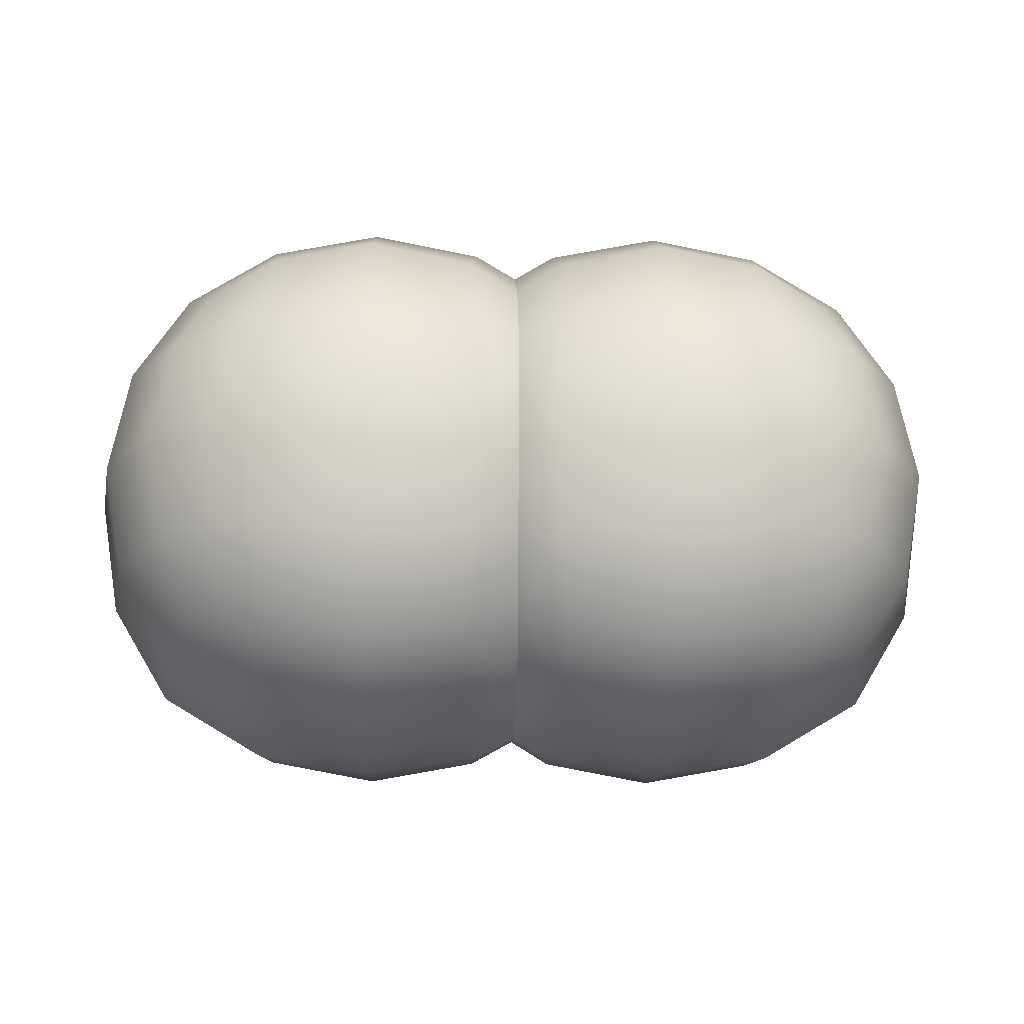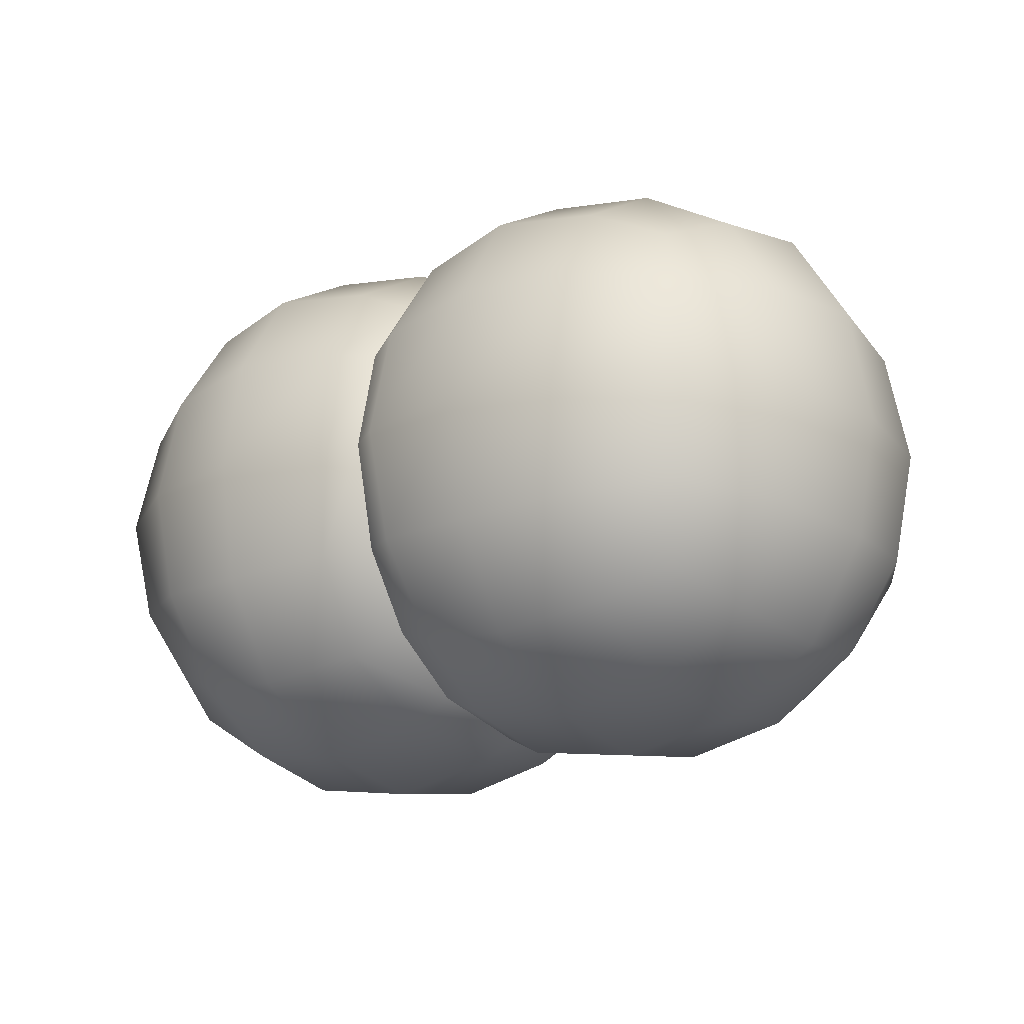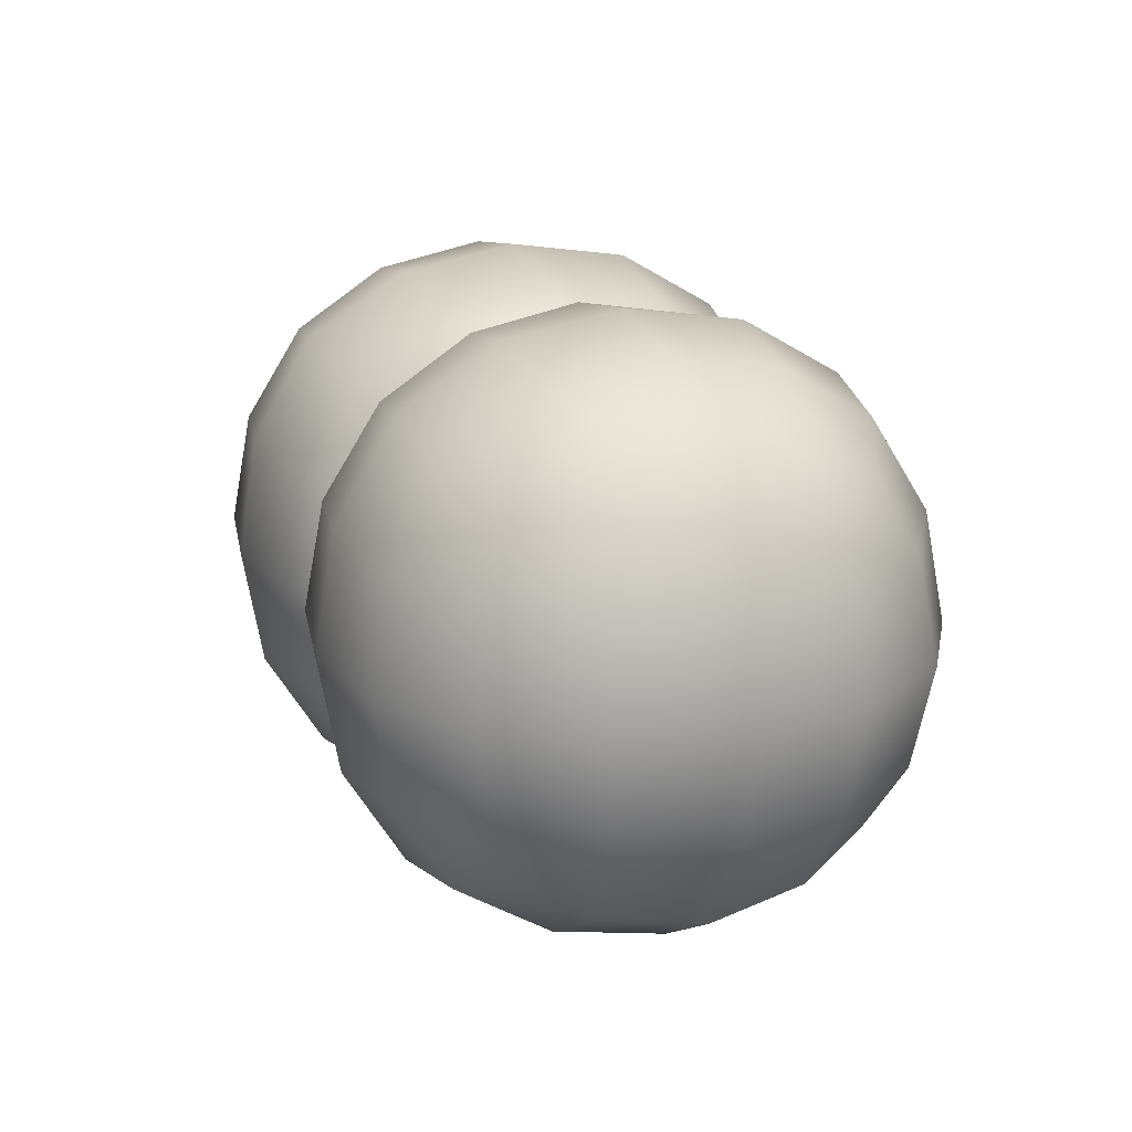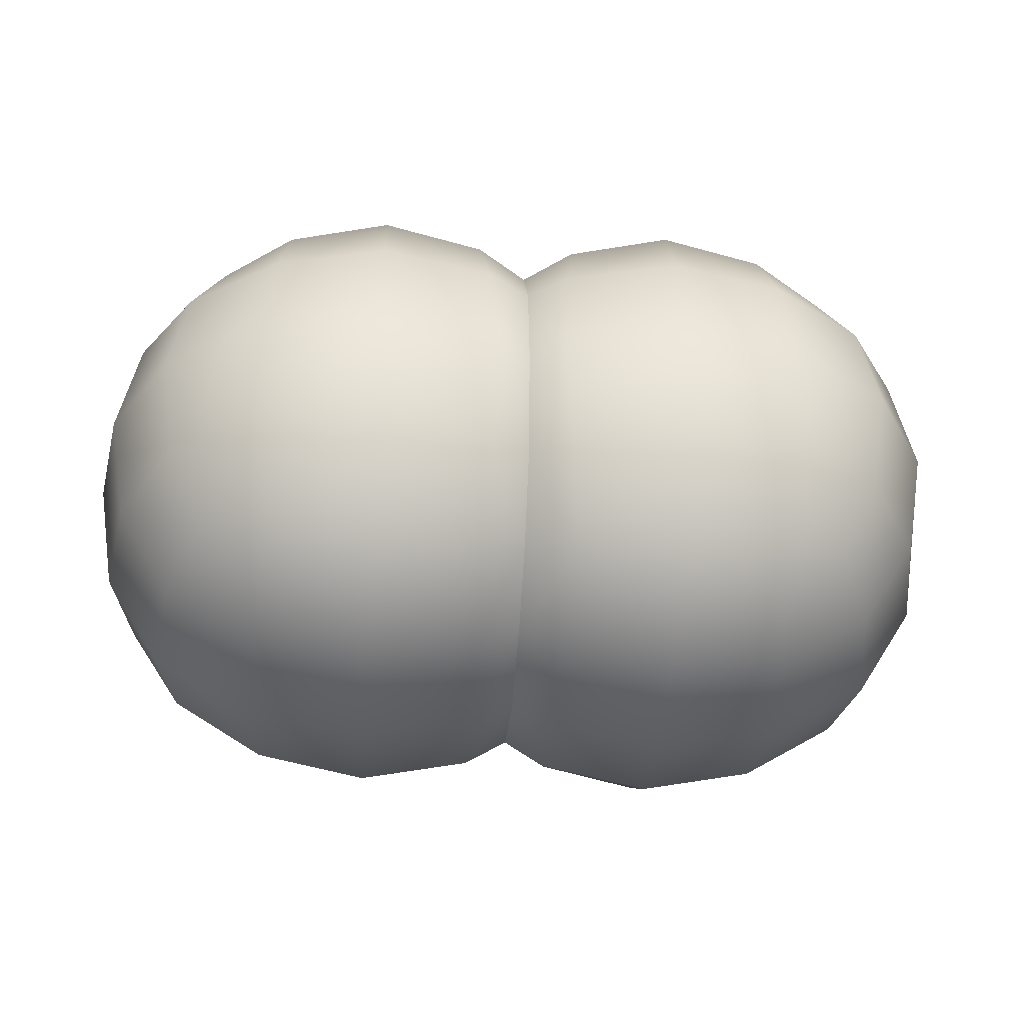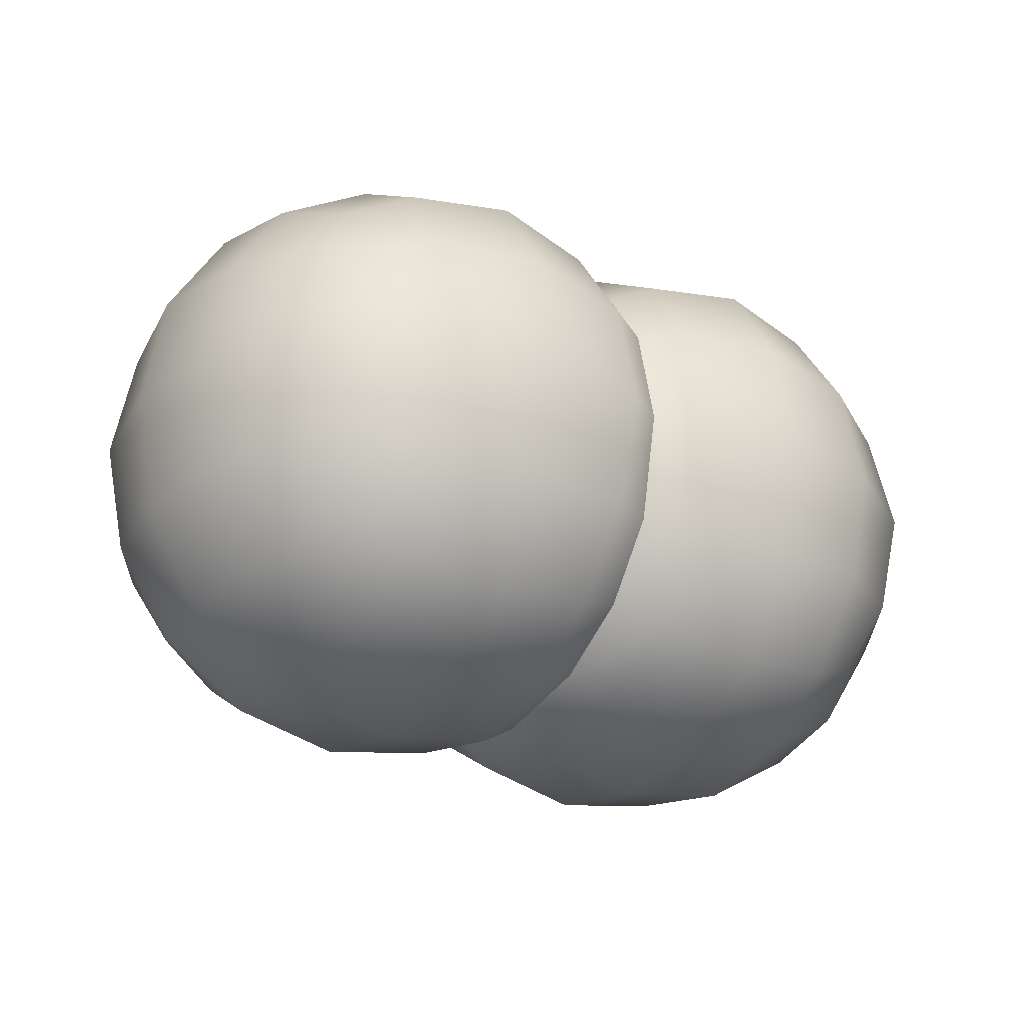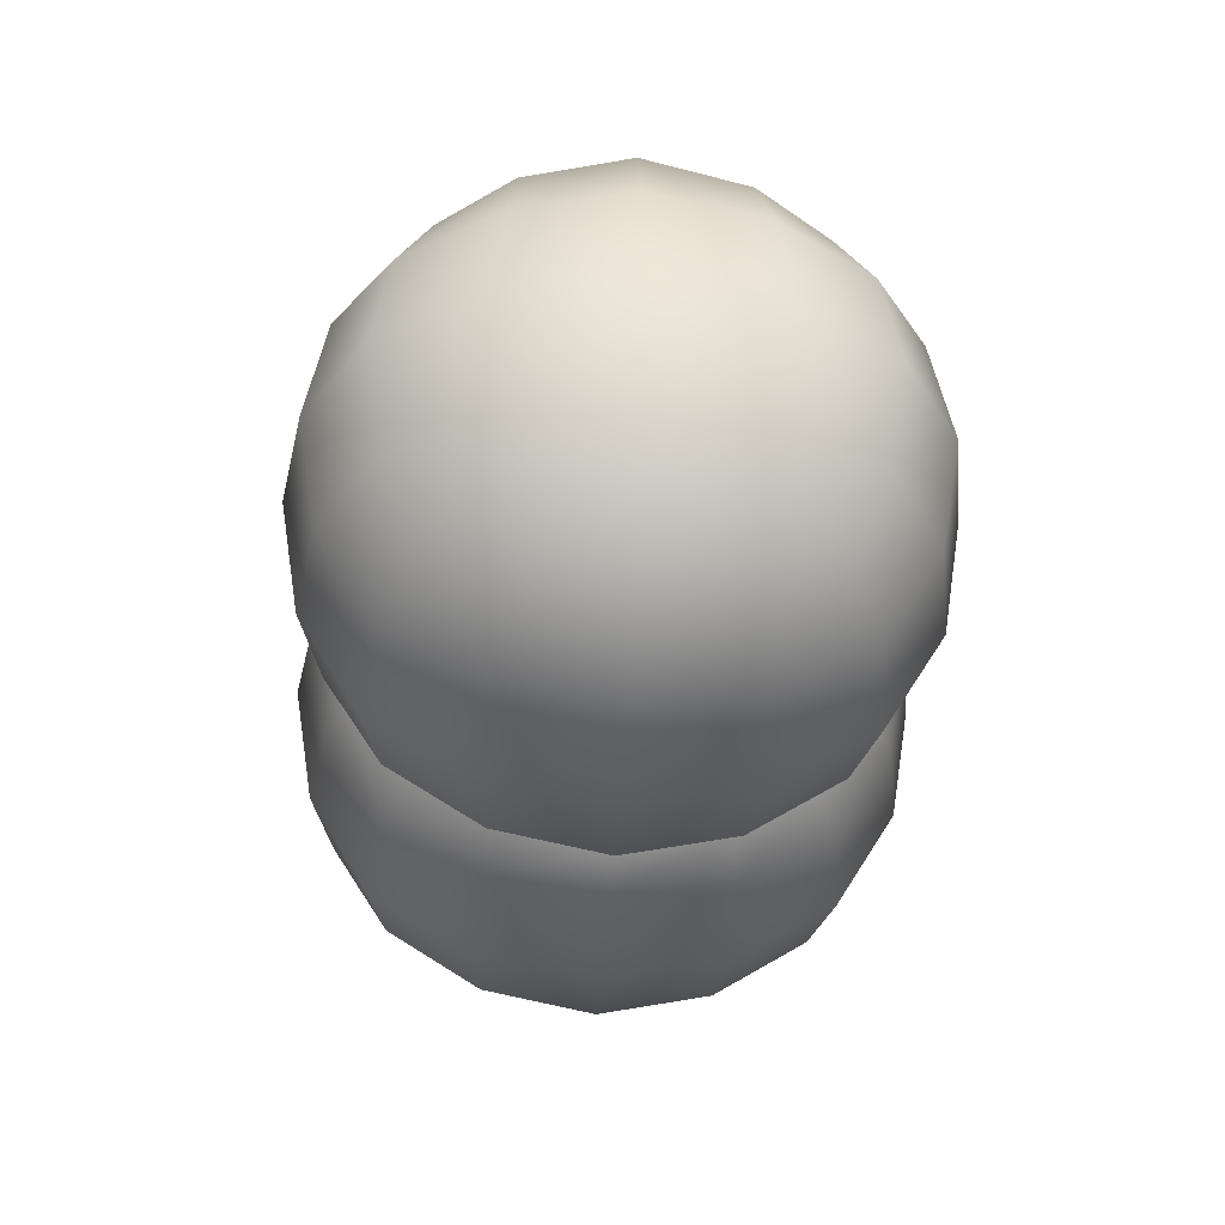
<metadata>
{"format":"obj","ext":"obj","renderer":"f3d","projection":"perspective","resolution":1024,"background":"white","views":[{"elev":-20.7,"azim":-1.6,"up":"+Y"},{"elev":-19.7,"azim":-142.4,"up":"+Y"},{"elev":19.4,"azim":-110.2,"up":"+Z"},{"elev":-38.2,"azim":175.8,"up":"+Z"},{"elev":-27.1,"azim":-33.9,"up":"+Z"},{"elev":-35.0,"azim":86.7,"up":"+Y"}]}
</metadata>
<code>
g default
v -0.03101 -0.3757 -0.3712
v -0.03097 -0.3757 0.3727
v -0.03288 0.3674 -0.3704
v -0.03283 0.3674 0.3719
v 0.6311 0.3492 -0.3522
v 0.6312 0.3492 0.3537
v 0.6311 -0.3567 -0.3522
v 0.6312 -0.3567 0.3537
v 0.2781 0.4421 -0.4451
v 0.724 -0.003754 0.4465
v 0.724 -0.4496 0.000723
v 0.724 -0.003754 -0.4451
v 0.2782 -0.4496 0.4466
v 0.2781 -0.4496 -0.4451
v -0.0308 -0.532 0.000768
v -0.03352 -0.003754 0.5274
v -0.03178 0.5239 0.000769
v -0.03358 -0.003754 -0.5258
v 0.2782 0.4421 0.4466
v 0.724 0.4421 0.000723
v 0.2782 0.6051 0.00075
v 0.887 -0.003754 0.000713
v 0.2782 -0.6126 0.00075
v 0.2782 -0.003754 0.6096
v 0.2781 -0.003754 -0.6081
v 0.05194 0.5257 -0.2255
v 0.05197 0.5257 0.227
v 0.5044 0.5257 0.227
v 0.5044 0.5257 -0.2255
v 0.8076 0.2225 -0.2255
v 0.8076 0.2225 0.2269
v 0.8076 -0.23 0.2269
v 0.8076 -0.23 -0.2255
v 0.5044 -0.5332 -0.2255
v 0.5044 -0.5332 0.227
v 0.05197 -0.5332 0.227
v 0.05194 -0.5332 -0.2255
v 0.05199 -0.23 0.5302
v 0.5044 -0.23 0.5302
v 0.5044 0.2225 0.5302
v 0.05199 0.2225 0.5302
v 0.5044 -0.23 -0.5287
v 0.05192 -0.23 -0.5287
v 0.05192 0.2225 -0.5287
v 0.5044 0.2225 -0.5287
v 0.03511 0.5642 0.000764
v 0.2782 0.5642 0.2438
v 0.5212 0.5642 0.000735
v 0.2782 0.5642 -0.2423
v 0.8461 0.2393 0.000715
v 0.8461 -0.003754 0.2438
v 0.8461 -0.2468 0.000715
v 0.8461 -0.003754 -0.2423
v 0.5212 -0.5717 0.000735
v 0.2782 -0.5717 0.2438
v 0.03511 -0.5717 0.000764
v 0.2782 -0.5717 -0.2423
v 0.2782 -0.2468 0.5687
v 0.5213 -0.003754 0.5687
v 0.2782 0.2393 0.5687
v 0.03514 -0.003754 0.5687
v 0.2781 -0.2468 -0.5672
v 0.03507 -0.003754 -0.5672
v 0.2781 0.2393 -0.5672
v 0.5212 -0.003754 -0.5672
v -0.02942 -0.484 -0.2182
v -0.02939 -0.484 0.2197
v -0.03438 -0.2223 0.478
v -0.03235 0.2149 0.4792
v -0.03319 0.4742 0.2194
v -0.03322 0.4742 -0.2179
v -0.03241 0.2149 -0.4776
v -0.03443 -0.2223 -0.4764
v 0.06882 0.4114 0.4159
v 0.4876 0.4114 0.4159
v 0.6933 0.4114 0.2101
v 0.6933 0.4114 -0.2086
v 0.4875 0.4114 -0.4144
v 0.06877 0.4114 -0.4144
v 0.6933 0.2056 0.4159
v 0.6933 -0.2131 0.4159
v 0.6933 -0.4189 0.2101
v 0.6933 -0.4189 -0.2086
v 0.6933 -0.2131 -0.4144
v 0.6933 0.2056 -0.4144
v 0.4876 -0.4189 0.4159
v 0.06882 -0.4189 0.4159
v 0.06877 -0.4189 -0.4144
v 0.4875 -0.4189 -0.4144
v -0.6985 -0.3567 -0.3522
v -0.6985 -0.3567 0.3538
v -0.6985 0.3492 -0.3522
v -0.6985 0.3492 0.3538
v -0.3455 0.4421 -0.445
v -0.3455 -0.4496 0.4466
v -0.3455 -0.4496 -0.445
v -0.7913 -0.4496 0.000815
v -0.7913 -0.003754 0.4466
v -0.7913 0.4421 0.000815
v -0.7914 -0.003754 -0.445
v -0.3455 0.4421 0.4466
v -0.9544 -0.003754 0.000824
v -0.3455 0.6051 0.000788
v -0.3455 -0.6126 0.000788
v -0.3455 -0.003754 0.6097
v -0.3456 -0.003754 -0.6081
v -0.875 -0.23 -0.2254
v -0.8749 -0.23 0.227
v -0.8749 0.2225 0.227
v -0.875 0.2225 -0.2254
v -0.5717 0.5257 -0.2254
v -0.5717 0.5257 0.227
v -0.1193 0.5257 0.227
v -0.1193 0.5257 -0.2254
v -0.1193 -0.5332 -0.2254
v -0.1193 -0.5332 0.227
v -0.5717 -0.5332 0.227
v -0.5717 -0.5332 -0.2254
v -0.5717 -0.23 0.5302
v -0.1193 -0.23 0.5302
v -0.1193 0.2225 0.5302
v -0.5717 0.2225 0.5302
v -0.1193 -0.23 -0.5287
v -0.5718 -0.23 -0.5286
v -0.5718 0.2225 -0.5286
v -0.1193 0.2225 -0.5287
v -0.9135 -0.2468 0.000822
v -0.9135 -0.003754 0.2439
v -0.9135 0.2393 0.000822
v -0.9135 -0.003754 -0.2422
v -0.5886 0.5642 0.000802
v -0.3455 0.5642 0.2439
v -0.1025 0.5642 0.000773
v -0.3455 0.5642 -0.2423
v -0.1025 -0.5717 0.000773
v -0.3455 -0.5717 0.2439
v -0.5886 -0.5717 0.000802
v -0.3455 -0.5717 -0.2423
v -0.3455 -0.2468 0.5687
v -0.1024 -0.003754 0.5687
v -0.3455 0.2393 0.5687
v -0.5885 -0.003754 0.5688
v -0.3456 -0.2468 -0.5672
v -0.5886 -0.003754 -0.5671
v -0.3456 0.2393 -0.5672
v -0.1025 -0.003754 -0.5672
v -0.7607 -0.4189 -0.2086
v -0.7606 -0.4189 0.2102
v -0.7606 -0.2131 0.4159
v -0.7606 0.2056 0.4159
v -0.7606 0.4114 0.2102
v -0.7607 0.4114 -0.2086
v -0.7607 0.2056 -0.4143
v -0.7607 -0.2131 -0.4143
v -0.5549 0.4114 0.4159
v -0.1361 0.4114 0.4159
v -0.1362 0.4114 -0.4144
v -0.5549 0.4114 -0.4143
v -0.1361 -0.4189 0.4159
v -0.5549 -0.4189 0.4159
v -0.5549 -0.4189 -0.4143
v -0.1362 -0.4189 -0.4144
g FoodMediumLUpperArm
f 3 71 26 79
f 71 17 46 26
f 26 46 21 49
f 79 26 49 9
f 17 70 27 46
f 70 4 74 27
f 27 74 19 47
f 46 27 47 21
f 21 47 28 48
f 47 19 75 28
f 28 75 6 76
f 48 28 76 20
f 9 49 29 78
f 49 21 48 29
f 29 48 20 77
f 78 29 77 5
f 5 77 30 85
f 77 20 50 30
f 30 50 22 53
f 85 30 53 12
f 20 76 31 50
f 76 6 80 31
f 31 80 10 51
f 50 31 51 22
f 22 51 32 52
f 51 10 81 32
f 32 81 8 82
f 52 32 82 11
f 12 53 33 84
f 53 22 52 33
f 33 52 11 83
f 84 33 83 7
f 7 83 34 89
f 83 11 54 34
f 34 54 23 57
f 89 34 57 14
f 11 82 35 54
f 82 8 86 35
f 35 86 13 55
f 54 35 55 23
f 23 55 36 56
f 55 13 87 36
f 36 87 2 67
f 56 36 67 15
f 14 57 37 88
f 57 23 56 37
f 37 56 15 66
f 88 37 66 1
f 2 87 38 68
f 87 13 58 38
f 38 58 24 61
f 68 38 61 16
f 13 86 39 58
f 86 8 81 39
f 39 81 10 59
f 58 39 59 24
f 24 59 40 60
f 59 10 80 40
f 40 80 6 75
f 60 40 75 19
f 16 61 41 69
f 61 24 60 41
f 41 60 19 74
f 69 41 74 4
f 7 89 42 84
f 89 14 62 42
f 42 62 25 65
f 84 42 65 12
f 14 88 43 62
f 88 1 73 43
f 43 73 18 63
f 62 43 63 25
f 25 63 44 64
f 63 18 72 44
f 44 72 3 79
f 64 44 79 9
f 12 65 45 85
f 65 25 64 45
f 45 64 9 78
f 85 45 78 5
f 90 147 107 154
f 147 97 127 107
f 107 127 102 130
f 154 107 130 100
f 97 148 108 127
f 148 91 149 108
f 108 149 98 128
f 127 108 128 102
f 102 128 109 129
f 128 98 150 109
f 109 150 93 151
f 129 109 151 99
f 100 130 110 153
f 130 102 129 110
f 110 129 99 152
f 153 110 152 92
f 92 152 111 158
f 152 99 131 111
f 111 131 103 134
f 158 111 134 94
f 99 151 112 131
f 151 93 155 112
f 112 155 101 132
f 131 112 132 103
f 103 132 113 133
f 132 101 156 113
f 113 156 4 70
f 133 113 70 17
f 94 134 114 157
f 134 103 133 114
f 114 133 17 71
f 157 114 71 3
f 1 66 115 162
f 66 15 135 115
f 115 135 104 138
f 162 115 138 96
f 15 67 116 135
f 67 2 159 116
f 116 159 95 136
f 135 116 136 104
f 104 136 117 137
f 136 95 160 117
f 117 160 91 148
f 137 117 148 97
f 96 138 118 161
f 138 104 137 118
f 118 137 97 147
f 161 118 147 90
f 91 160 119 149
f 160 95 139 119
f 119 139 105 142
f 149 119 142 98
f 95 159 120 139
f 159 2 68 120
f 120 68 16 140
f 139 120 140 105
f 105 140 121 141
f 140 16 69 121
f 121 69 4 156
f 141 121 156 101
f 98 142 122 150
f 142 105 141 122
f 122 141 101 155
f 150 122 155 93
f 1 162 123 73
f 162 96 143 123
f 123 143 106 146
f 73 123 146 18
f 96 161 124 143
f 161 90 154 124
f 124 154 100 144
f 143 124 144 106
f 106 144 125 145
f 144 100 153 125
f 125 153 92 158
f 145 125 158 94
f 18 146 126 72
f 146 106 145 126
f 126 145 94 157
f 72 126 157 3

</code>
